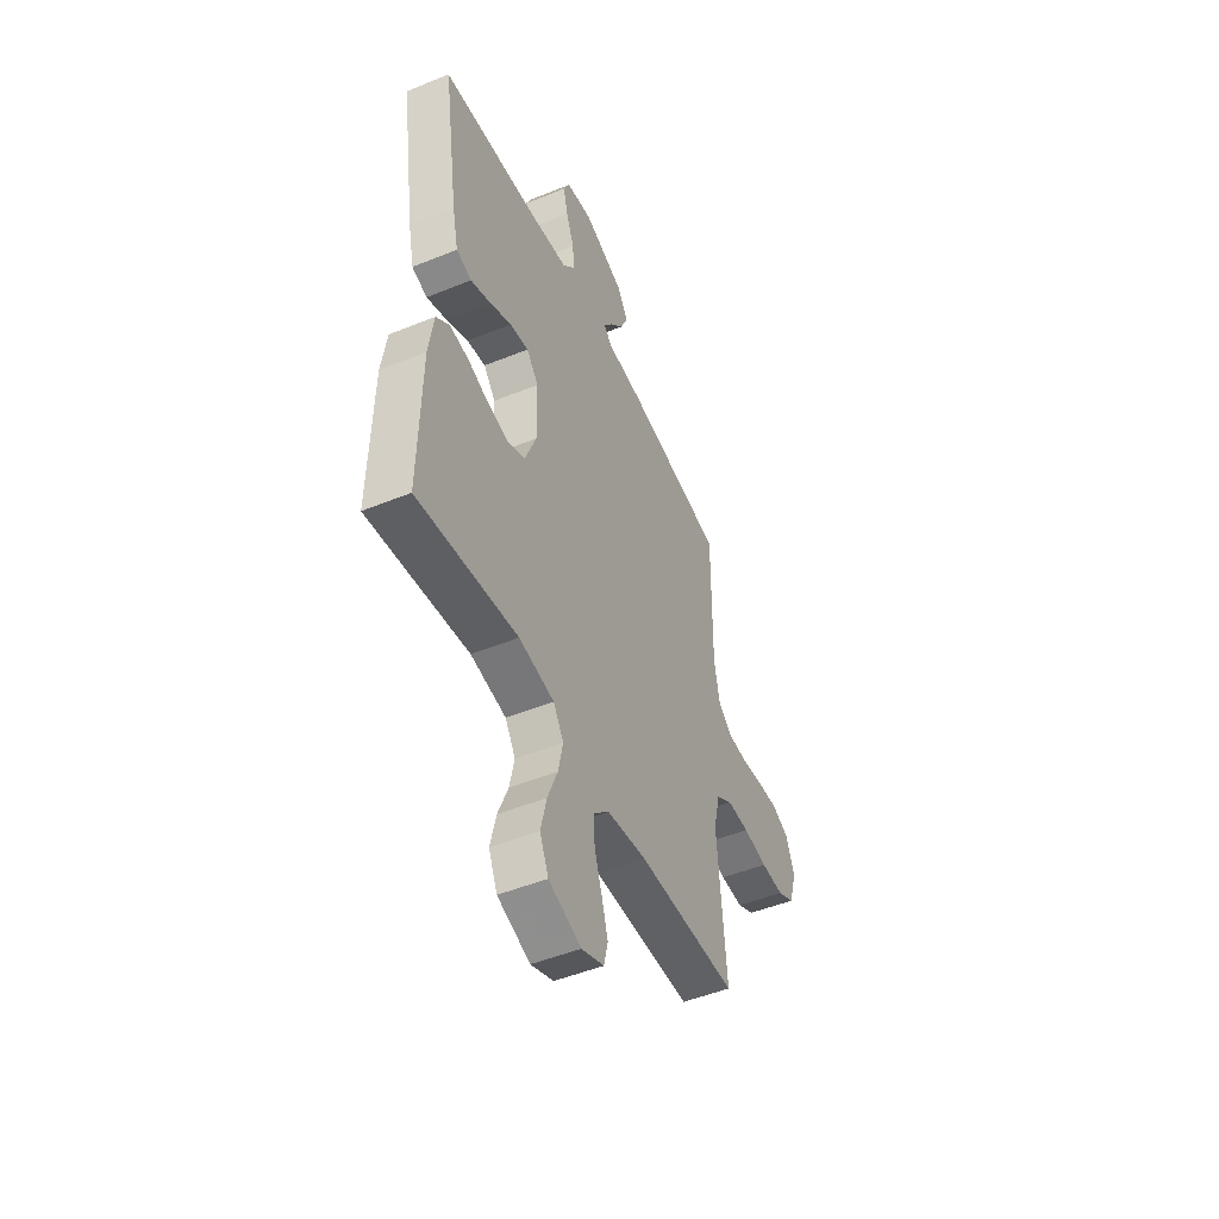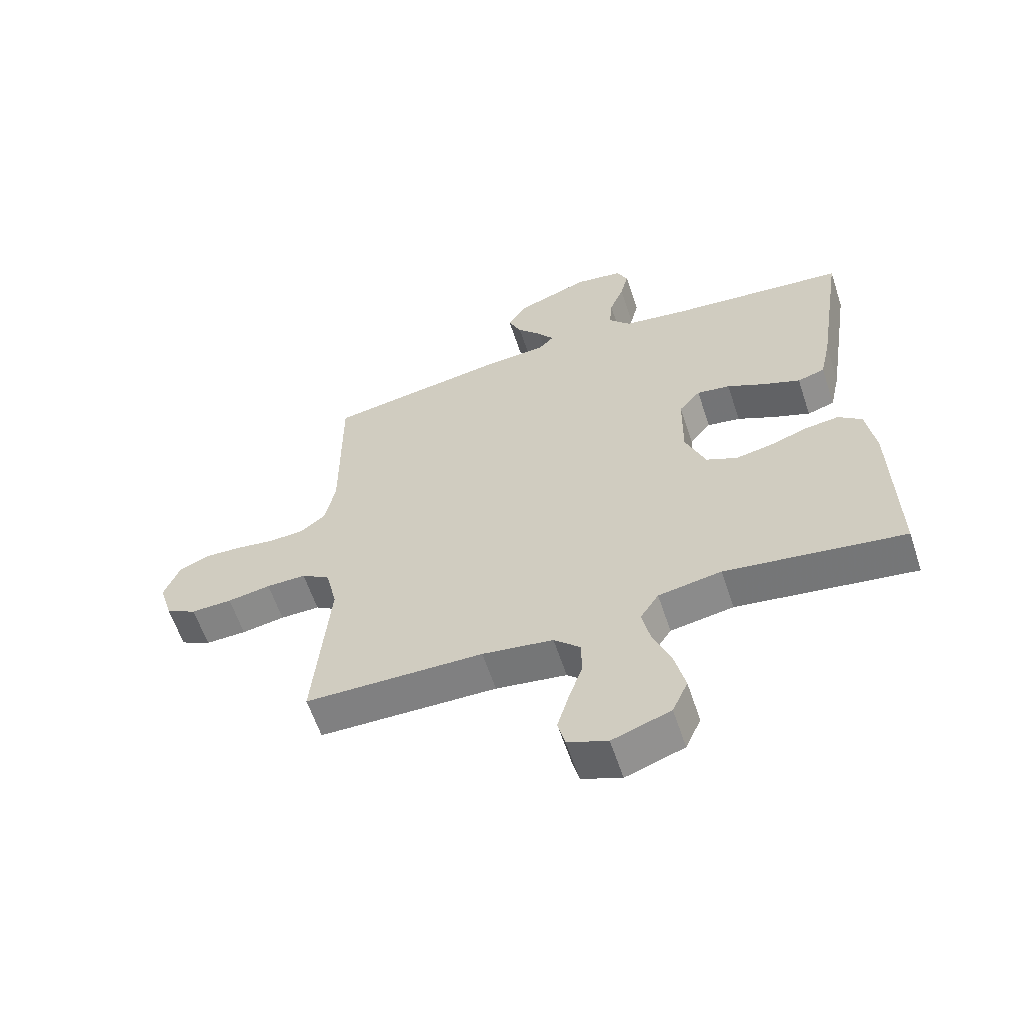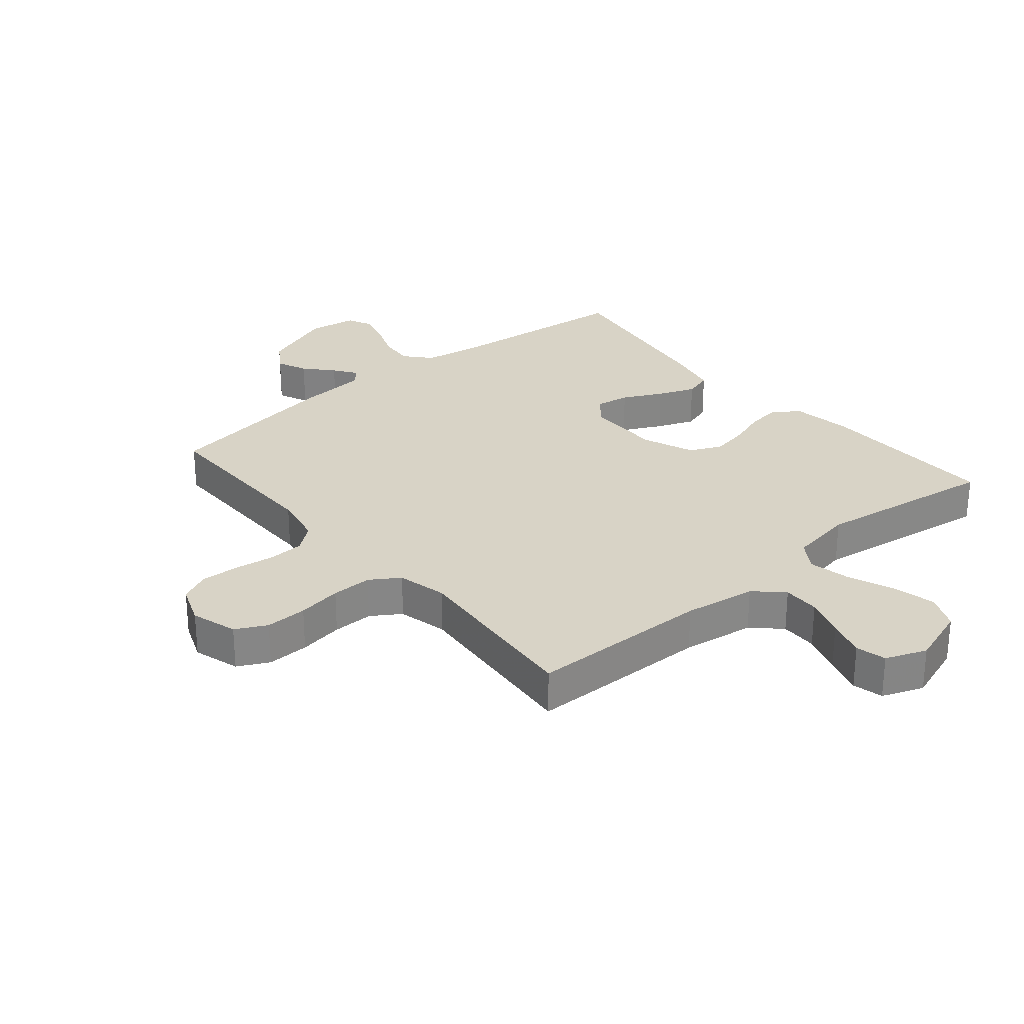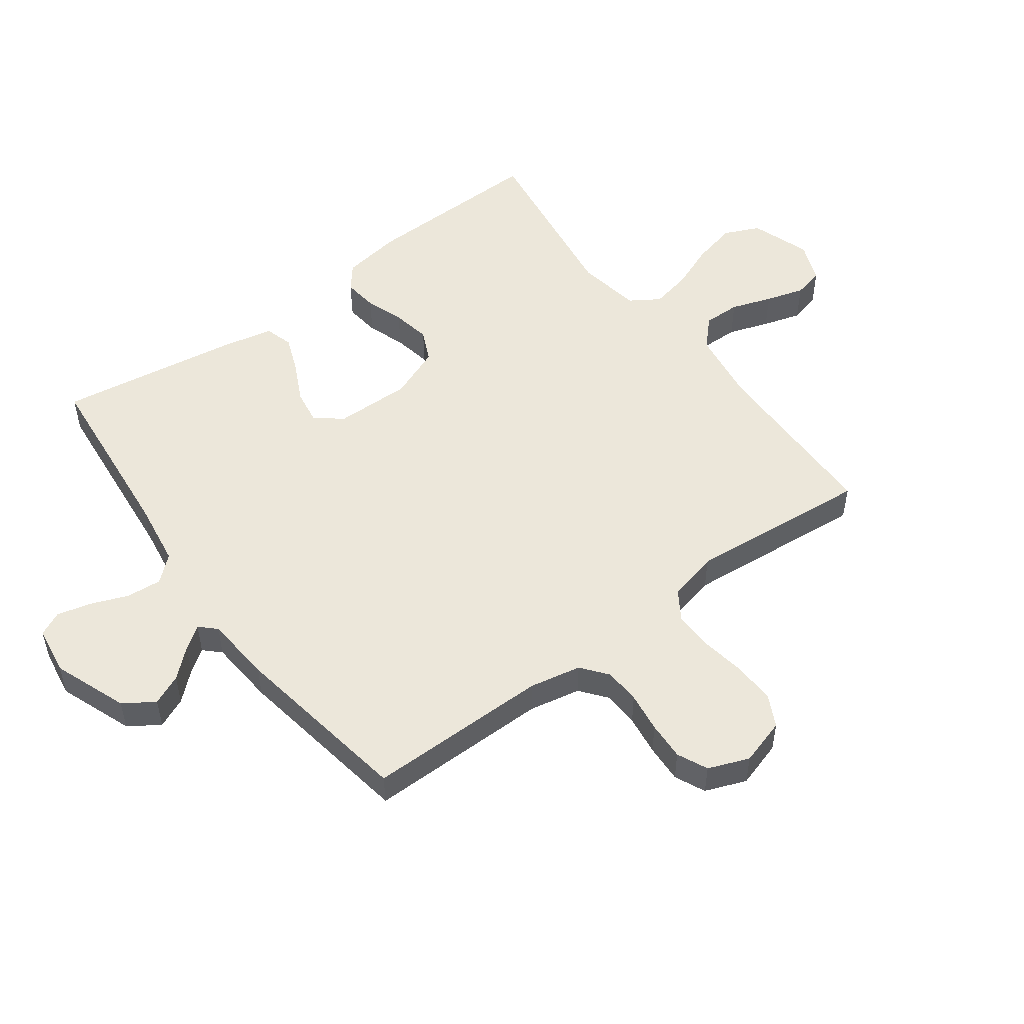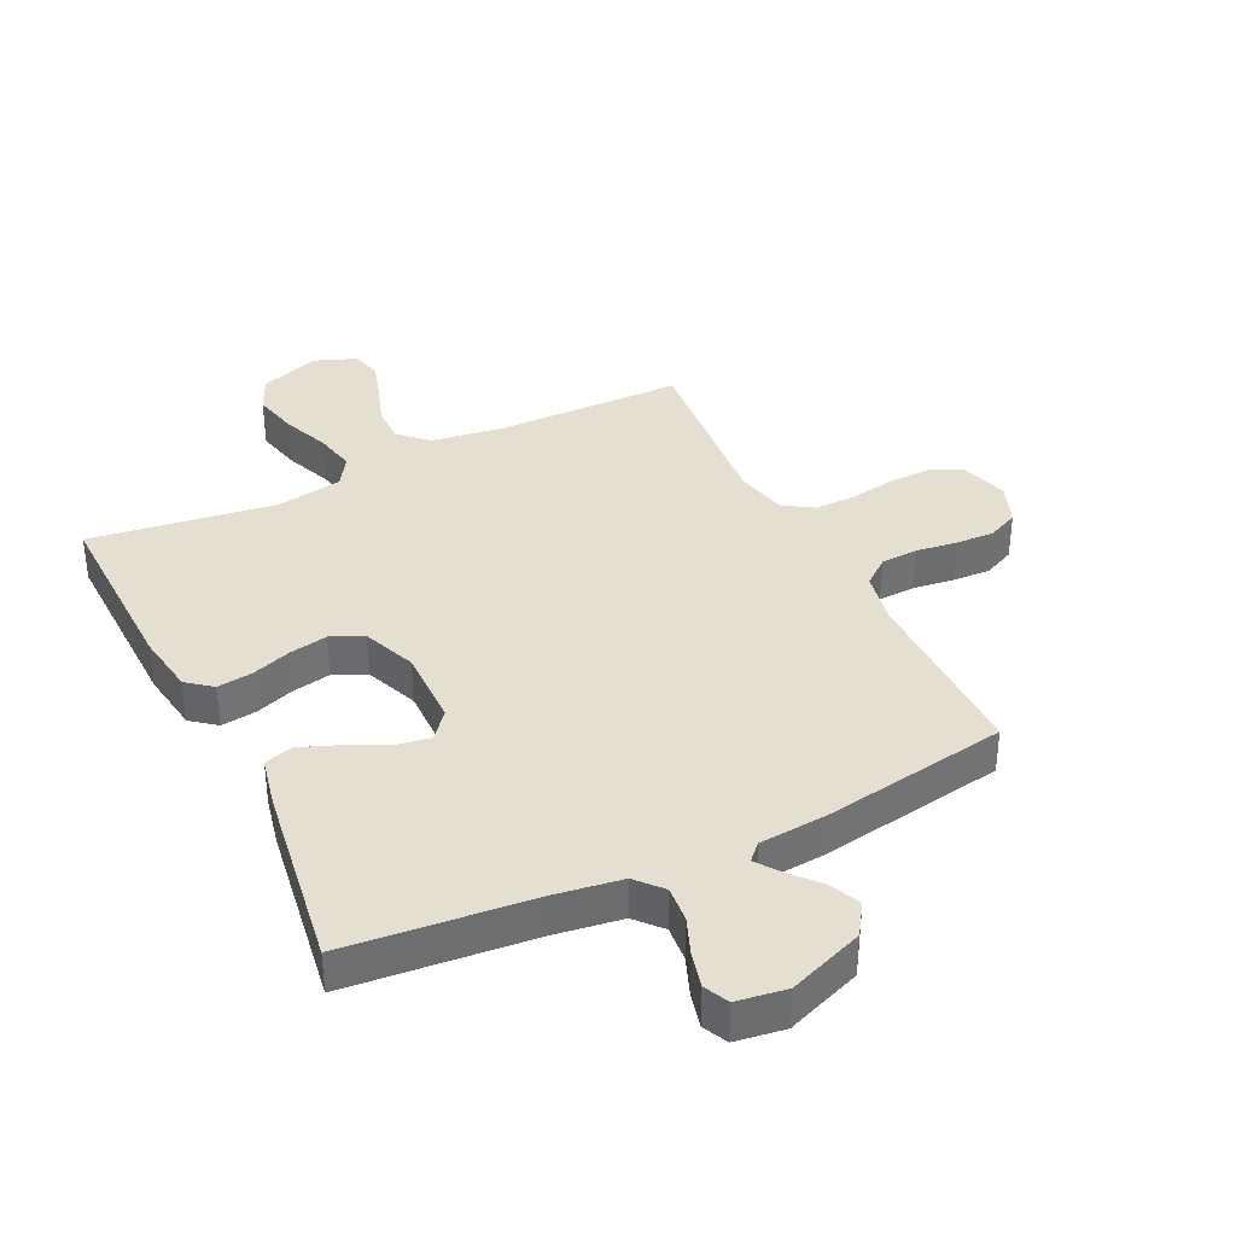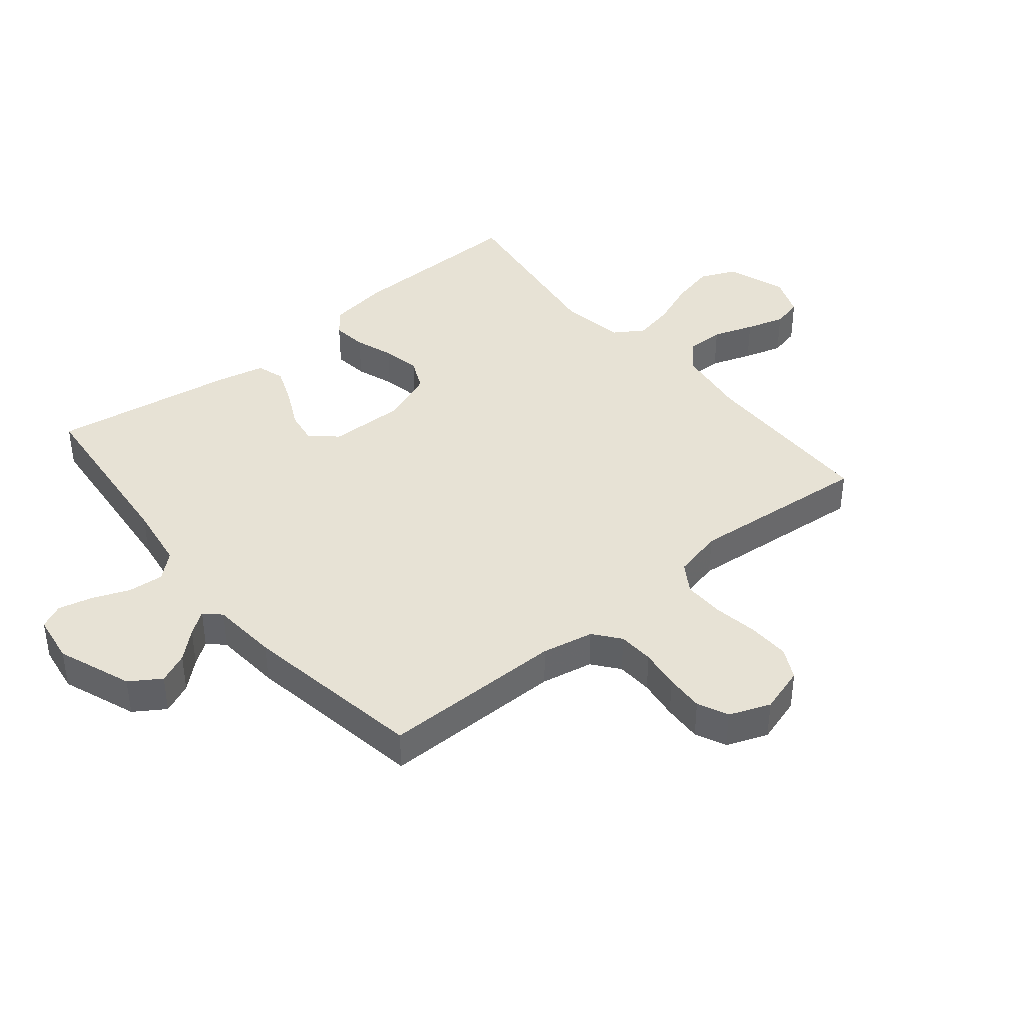
<metadata>
{"format":"obj","ext":"obj","renderer":"f3d","projection":"perspective","resolution":1024,"background":"white","views":[{"elev":-48.9,"azim":-65.7,"up":"+Z"},{"elev":-60.4,"azim":-161.7,"up":"+Z"},{"elev":28.2,"azim":140.0,"up":"+Y"},{"elev":51.9,"azim":53.5,"up":"+Y"},{"elev":36.8,"azim":-26.0,"up":"+Y"},{"elev":40.5,"azim":50.5,"up":"+Y"}]}
</metadata>
<code>
v 0.5 0.07 -0.5
v 0.2 0.07 -0.504
v 0.081 0.07 -0.521
v 0.036 0.07 -0.564
v 0.037 0.07 -0.625
v 0.06 0.07 -0.692
v 0.079 0.07 -0.755
v 0.067 0.07 -0.805
v 0 0.07 -0.831
v -0.098 0.07 -0.797
v -0.124 0.07 -0.739
v -0.107 0.07 -0.666
v -0.077 0.07 -0.591
v -0.063 0.07 -0.524
v -0.094 0.07 -0.476
v -0.2 0.07 -0.458
v -0.5 0.07 -0.5
v -0.494 0.07 -0.2
v -0.479 0.07 -0.101
v -0.439 0.07 -0.069
v -0.382 0.07 -0.076
v -0.319 0.07 -0.098
v -0.256 0.07 -0.11
v -0.204 0.07 -0.086
v -0.17 0.07 0
v -0.172 0.07 0.126
v -0.208 0.07 0.169
v -0.264 0.07 0.16
v -0.329 0.07 0.128
v -0.39 0.07 0.104
v -0.436 0.07 0.118
v -0.454 0.07 0.2
v -0.5 0.07 0.5
v -0.2 0.07 0.529
v -0.093 0.07 0.545
v -0.056 0.07 0.587
v -0.061 0.07 0.645
v -0.085 0.07 0.706
v -0.099 0.07 0.762
v -0.08 0.07 0.802
v 0 0.07 0.814
v 0.122 0.07 0.768
v 0.155 0.07 0.718
v 0.133 0.07 0.668
v 0.092 0.07 0.622
v 0.065 0.07 0.584
v 0.09 0.07 0.558
v 0.2 0.07 0.549
v 0.5 0.07 0.5
v 0.499 0.07 0.2
v 0.516 0.07 0.115
v 0.559 0.07 0.081
v 0.618 0.07 0.078
v 0.684 0.07 0.087
v 0.747 0.07 0.09
v 0.797 0.07 0.067
v 0.823 0.07 0
v 0.8 0.07 -0.076
v 0.749 0.07 -0.102
v 0.68 0.07 -0.1
v 0.607 0.07 -0.088
v 0.54 0.07 -0.087
v 0.492 0.07 -0.118
v 0.473 0.07 -0.2
v 0.5 0 -0.5
v 0.2 0 -0.504
v 0.081 0 -0.521
v 0.036 0 -0.564
v 0.037 0 -0.625
v 0.06 0 -0.692
v 0.079 0 -0.755
v 0.067 0 -0.805
v 0 0 -0.831
v -0.098 0 -0.797
v -0.124 0 -0.739
v -0.107 0 -0.666
v -0.077 0 -0.591
v -0.063 0 -0.524
v -0.094 0 -0.476
v -0.2 0 -0.458
v -0.5 0 -0.5
v -0.494 0 -0.2
v -0.479 0 -0.101
v -0.439 0 -0.069
v -0.382 0 -0.076
v -0.319 0 -0.098
v -0.256 0 -0.11
v -0.204 0 -0.086
v -0.17 0 0
v -0.172 0 0.126
v -0.208 0 0.169
v -0.264 0 0.16
v -0.329 0 0.128
v -0.39 0 0.104
v -0.436 0 0.118
v -0.454 0 0.2
v -0.5 0 0.5
v -0.2 0 0.529
v -0.093 0 0.545
v -0.056 0 0.587
v -0.061 0 0.645
v -0.085 0 0.706
v -0.099 0 0.762
v -0.08 0 0.802
v 0 0 0.814
v 0.122 0 0.768
v 0.155 0 0.718
v 0.133 0 0.668
v 0.092 0 0.622
v 0.065 0 0.584
v 0.09 0 0.558
v 0.2 0 0.549
v 0.5 0 0.5
v 0.499 0 0.2
v 0.516 0 0.115
v 0.559 0 0.081
v 0.618 0 0.078
v 0.684 0 0.087
v 0.747 0 0.09
v 0.797 0 0.067
v 0.823 0 0
v 0.8 0 -0.076
v 0.749 0 -0.102
v 0.68 0 -0.1
v 0.607 0 -0.088
v 0.54 0 -0.087
v 0.492 0 -0.118
v 0.473 0 -0.2
f 59 60 61
f 58 59 61
f 57 58 61
f 56 57 61
f 55 56 61
f 54 55 61
f 53 54 61
f 52 53 61 62
f 51 52 62 63
f 47 48 49 50
f 51 63 64
f 50 51 64
f 47 50 64
f 43 44 45
f 42 43 45
f 41 42 45
f 40 41 45
f 39 40 45
f 38 39 45
f 37 38 45
f 36 37 45 46
f 64 1 2
f 47 64 2
f 46 47 2
f 36 46 2
f 35 36 2
f 32 33 34
f 31 32 34
f 30 31 34
f 29 30 34
f 28 29 34
f 20 21 22
f 19 20 22
f 18 19 22
f 17 18 22
f 16 17 22
f 15 16 22 23
f 14 15 23 24
f 11 12 13
f 10 11 13
f 9 10 13
f 8 9 13
f 7 8 13
f 6 7 13
f 5 6 13
f 4 5 13 14
f 14 24 25
f 4 14 25
f 3 4 25
f 27 28 34 35
f 26 27 35
f 25 26 35
f 3 25 35
f 2 3 35
f 125 124 123
f 125 123 122
f 125 122 121
f 125 121 120
f 125 120 119
f 125 119 118
f 125 118 117
f 126 125 117 116
f 127 126 116 115
f 114 113 112 111
f 128 127 115
f 128 115 114
f 128 114 111
f 109 108 107
f 109 107 106
f 109 106 105
f 109 105 104
f 109 104 103
f 109 103 102
f 109 102 101
f 110 109 101 100
f 66 65 128
f 66 128 111
f 66 111 110
f 66 110 100
f 66 100 99
f 98 97 96
f 98 96 95
f 98 95 94
f 98 94 93
f 98 93 92
f 86 85 84
f 86 84 83
f 86 83 82
f 86 82 81
f 86 81 80
f 87 86 80 79
f 88 87 79 78
f 77 76 75
f 77 75 74
f 77 74 73
f 77 73 72
f 77 72 71
f 77 71 70
f 77 70 69
f 78 77 69 68
f 89 88 78
f 89 78 68
f 89 68 67
f 99 98 92 91
f 99 91 90
f 99 90 89
f 99 89 67
f 99 67 66
f 1 65 66 2
f 2 66 67 3
f 3 67 68 4
f 4 68 69 5
f 5 69 70 6
f 6 70 71 7
f 7 71 72 8
f 8 72 73 9
f 9 73 74 10
f 10 74 75 11
f 11 75 76 12
f 12 76 77 13
f 13 77 78 14
f 14 78 79 15
f 15 79 80 16
f 16 80 81 17
f 17 81 82 18
f 18 82 83 19
f 19 83 84 20
f 20 84 85 21
f 21 85 86 22
f 22 86 87 23
f 23 87 88 24
f 24 88 89 25
f 25 89 90 26
f 26 90 91 27
f 27 91 92 28
f 28 92 93 29
f 29 93 94 30
f 30 94 95 31
f 31 95 96 32
f 32 96 97 33
f 33 97 98 34
f 34 98 99 35
f 35 99 100 36
f 36 100 101 37
f 37 101 102 38
f 38 102 103 39
f 39 103 104 40
f 40 104 105 41
f 41 105 106 42
f 42 106 107 43
f 43 107 108 44
f 44 108 109 45
f 45 109 110 46
f 46 110 111 47
f 47 111 112 48
f 48 112 113 49
f 49 113 114 50
f 50 114 115 51
f 51 115 116 52
f 52 116 117 53
f 53 117 118 54
f 54 118 119 55
f 55 119 120 56
f 56 120 121 57
f 57 121 122 58
f 58 122 123 59
f 59 123 124 60
f 60 124 125 61
f 61 125 126 62
f 62 126 127 63
f 63 127 128 64
f 64 128 65 1

</code>
